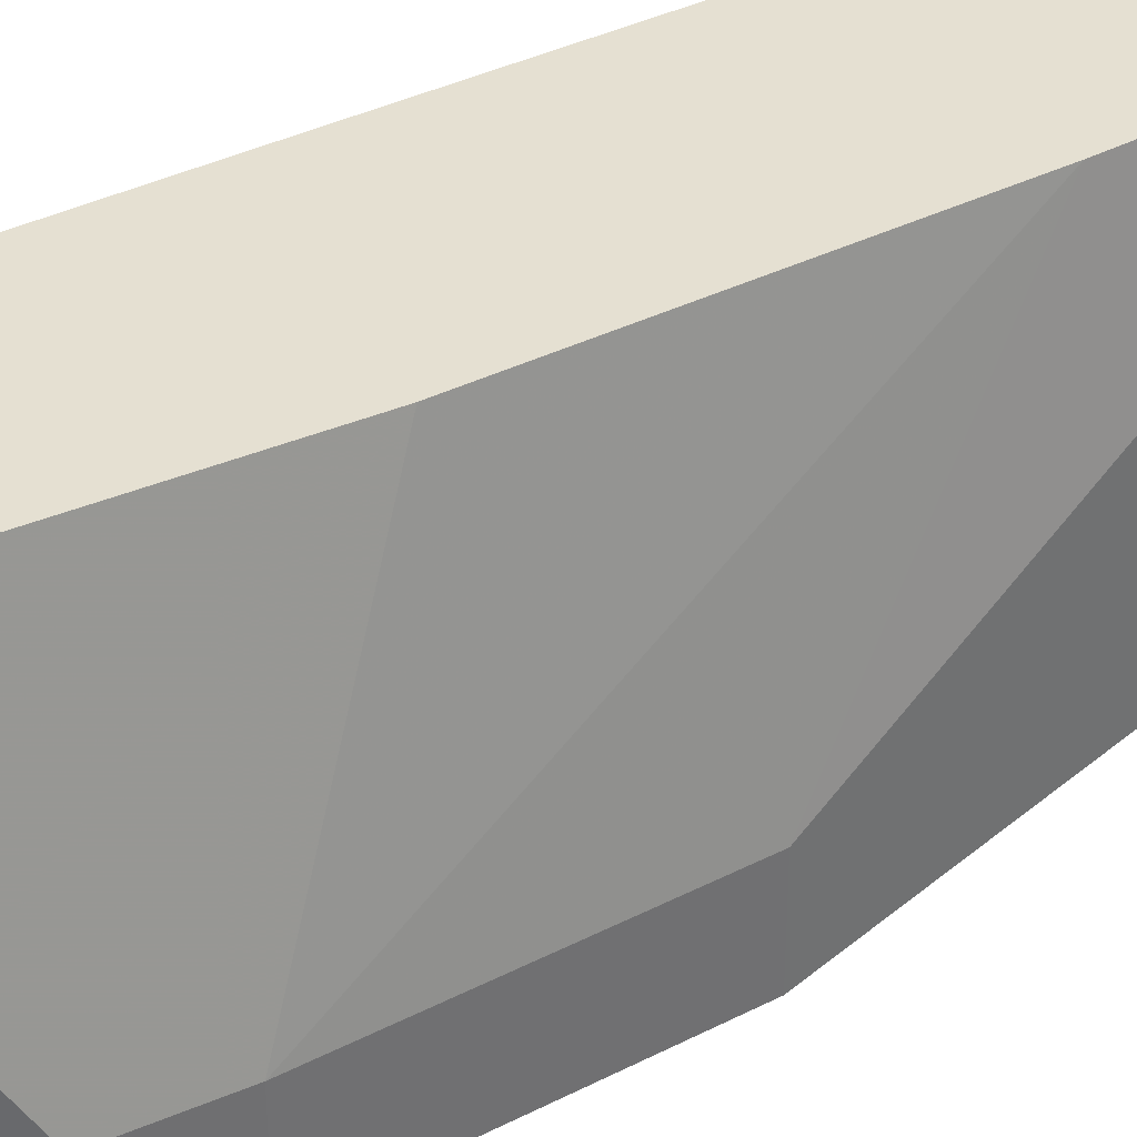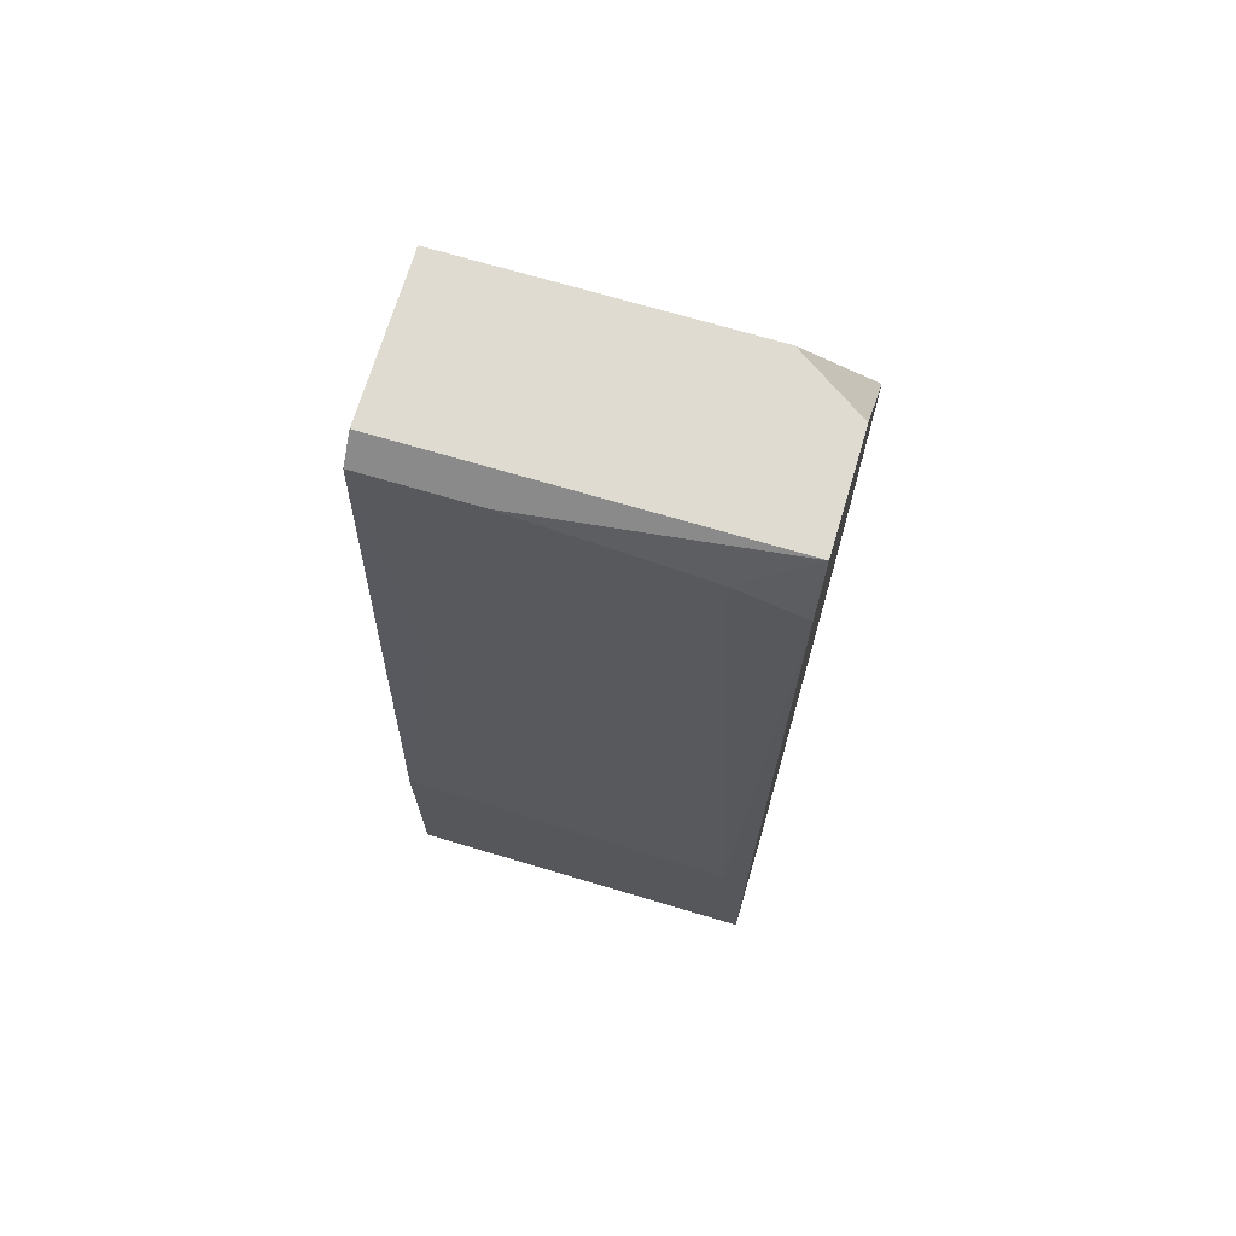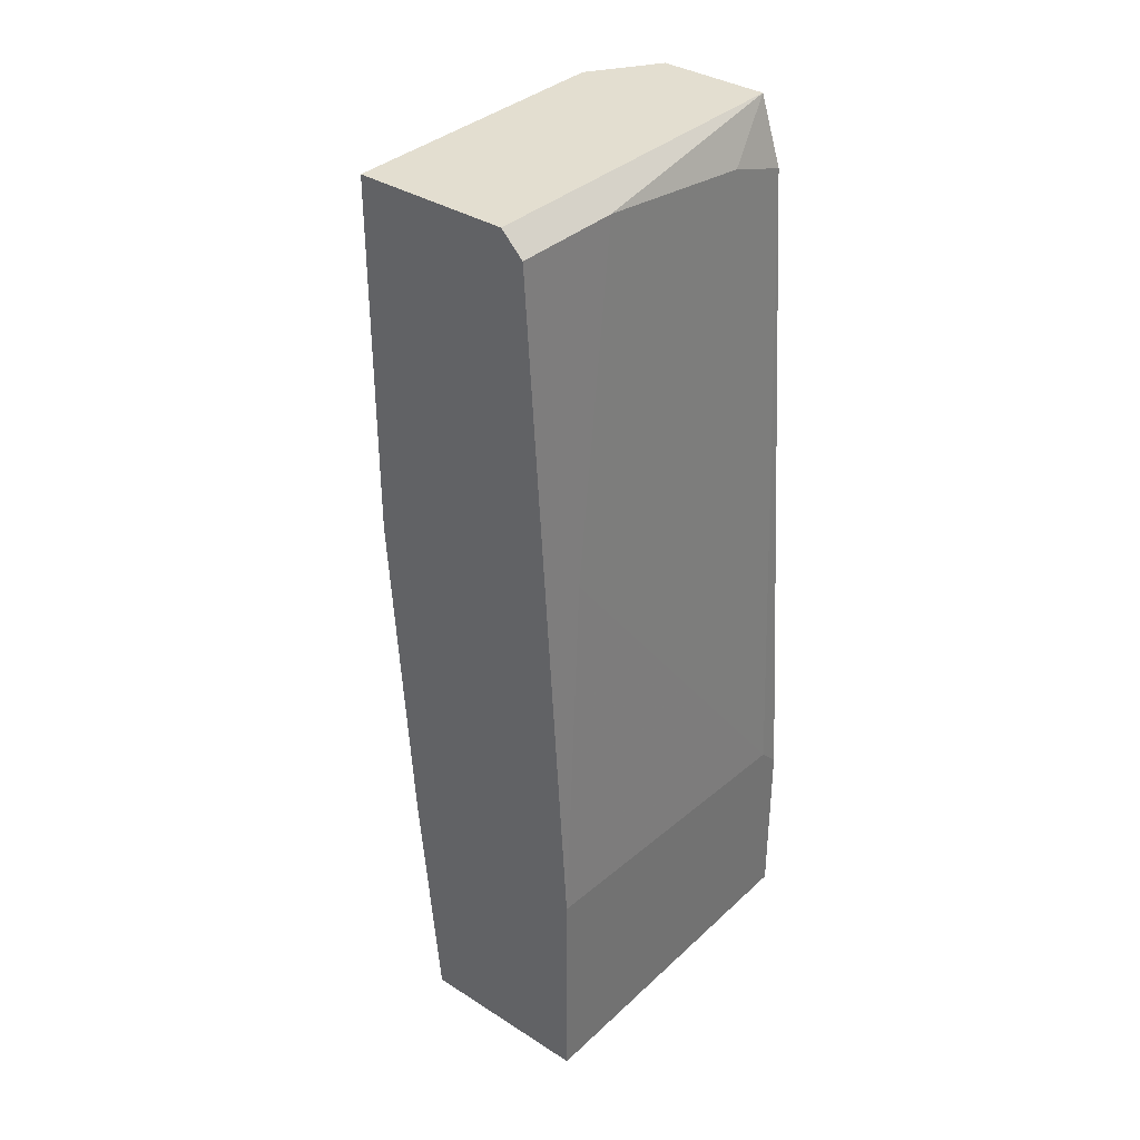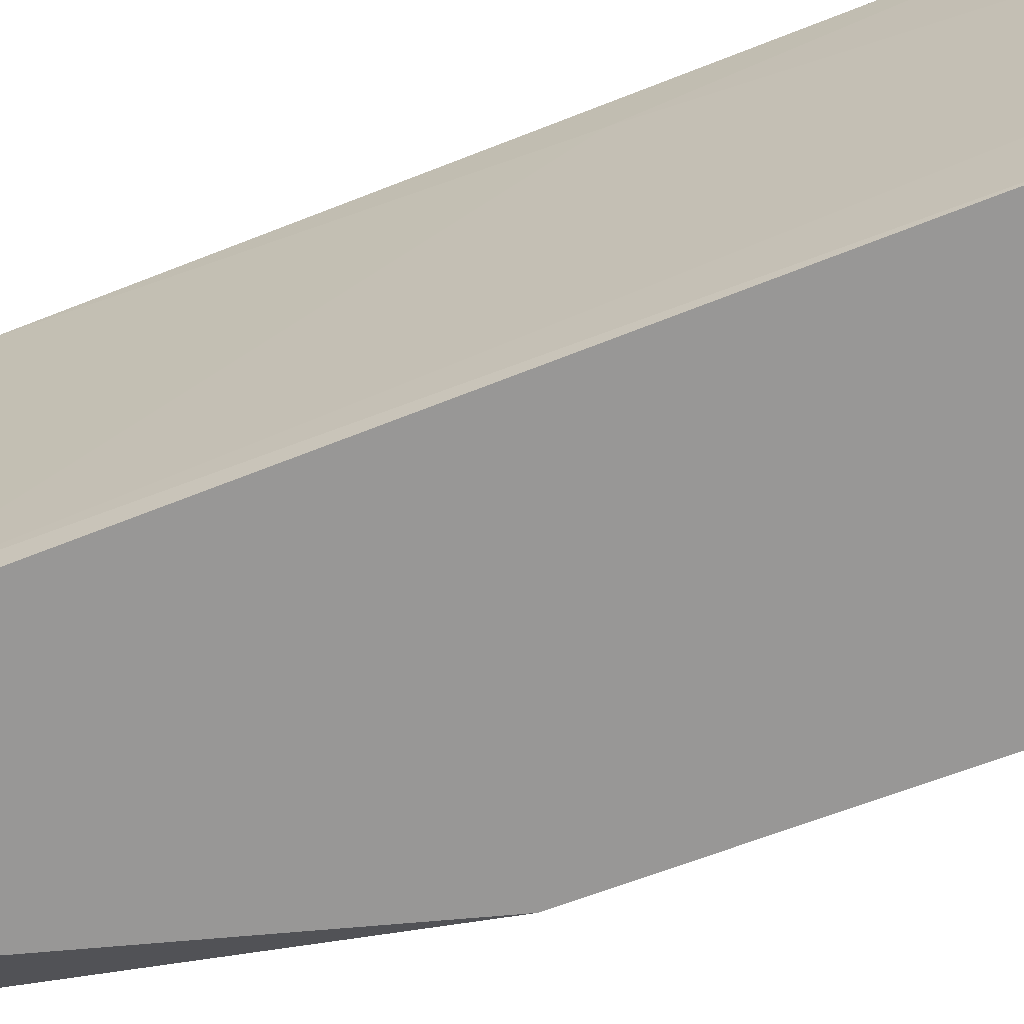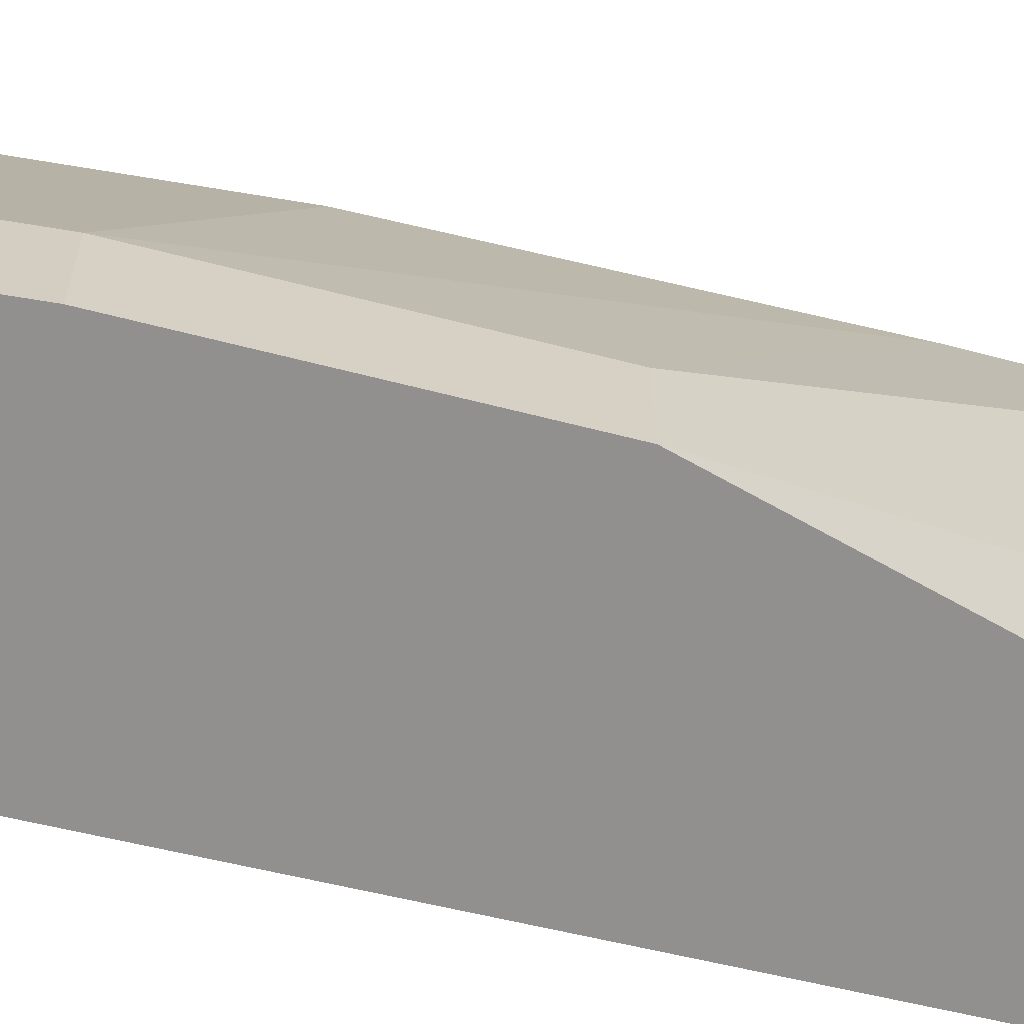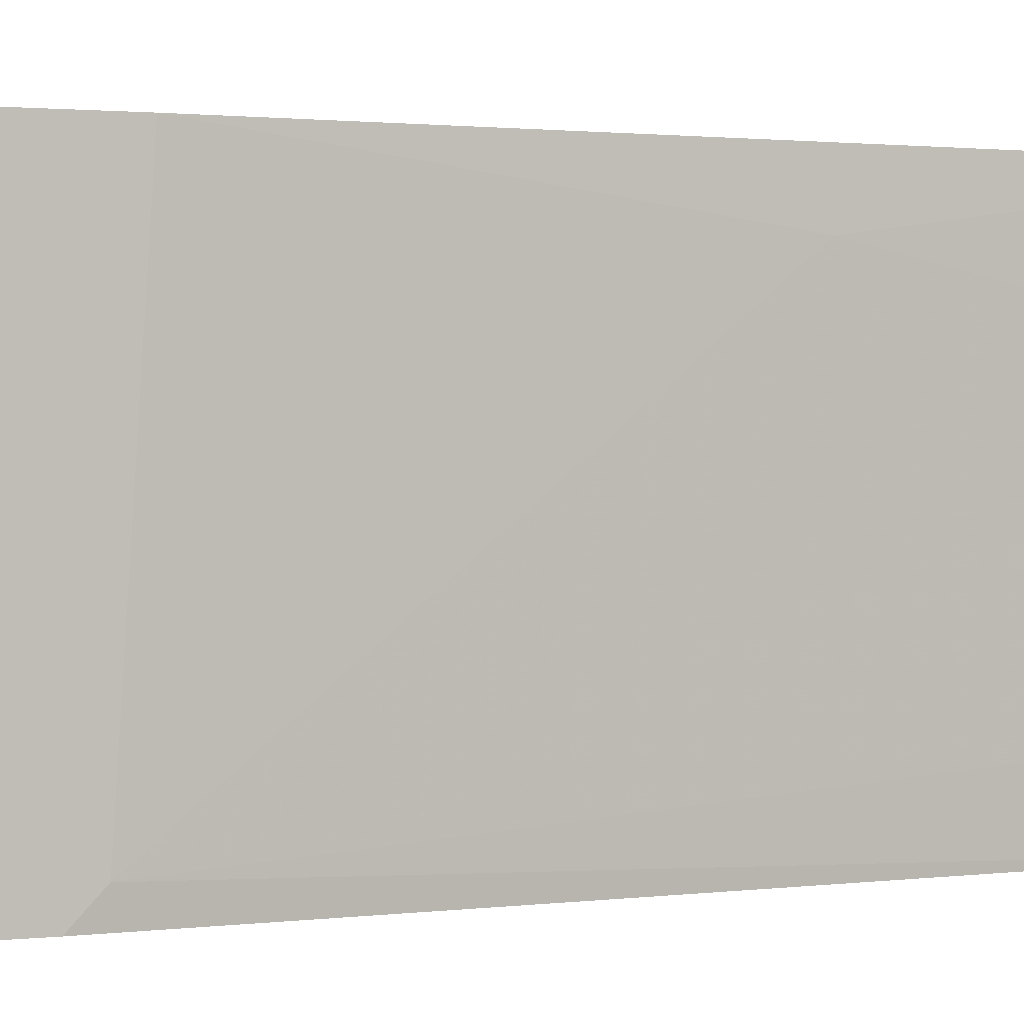
<metadata>
{"format":"obj","ext":"obj","renderer":"f3d","projection":"perspective","resolution":1024,"background":"white","views":[{"elev":37.7,"azim":-118.6,"up":"+Z"},{"elev":70.2,"azim":106.6,"up":"+Y"},{"elev":35.7,"azim":39.9,"up":"+Y"},{"elev":-68.3,"azim":115.3,"up":"+Z"},{"elev":-65.7,"azim":-99.6,"up":"+Z"},{"elev":1.1,"azim":63.4,"up":"+Z"}]}
</metadata>
<code>
v 0.002463 0.009496 -0.03903
v 0.002463 0.009496 -0.03533
v 0.002463 0.008017 -0.04717
v 0.002463 0.008757 -0.04495
v 0.003203 -0.001605 -0.03681
v -0.003458 -0.001605 -0.03533
v -0.003458 0.01024 -0.04495
v -0.003458 0.01024 -0.03533
v 0.003943 -0.02085 -0.04717
v 0.003943 -0.02085 -0.03533
v 0.003943 -0.01419 -0.04643
v 0.003943 -0.01345 -0.03533
v 0.003943 -0.01493 -0.04717
v -0.002718 -0.01271 -0.03533
v 0.000242 -0.02085 -0.04717
v -0.005679 0.005056 -0.04717
v -0.005679 0.005056 -0.04421
v -0.005679 0.002095 -0.04717
v -0.005679 0.002095 -0.04421
v 0.001722 0.01024 -0.04717
v 0.001722 0.01024 -0.03533
v -0.004939 -0.006785 -0.04717
v -0.004939 -0.006785 -0.04421
v -0.001977 -0.02085 -0.04495
v -0.001977 -0.02085 -0.03533
v -0.001977 0.01024 -0.04717
f 1 11 4
f 8 21 20
f 21 8 10
f 20 15 22
f 15 10 25
f 10 8 25
f 15 20 13
f 20 22 16
f 20 21 2
f 21 10 2
f 22 15 24
f 15 25 24
f 25 22 24
f 10 15 9
f 15 13 9
f 13 10 9
f 8 20 7
f 16 8 7
f 13 20 3
f 25 8 6
f 8 19 6
f 10 13 12
f 2 10 12
f 22 25 23
f 19 22 23
f 20 16 26
f 7 20 26
f 16 7 26
f 25 6 14
f 6 19 14
f 23 25 14
f 19 23 14
f 13 3 11
f 12 13 11
f 8 16 17
f 19 8 17
f 16 19 17
f 20 2 1
f 11 1 5
f 2 12 5
f 12 11 5
f 1 2 5
f 16 22 18
f 22 19 18
f 19 16 18
f 3 20 4
f 11 3 4
f 20 1 4

</code>
